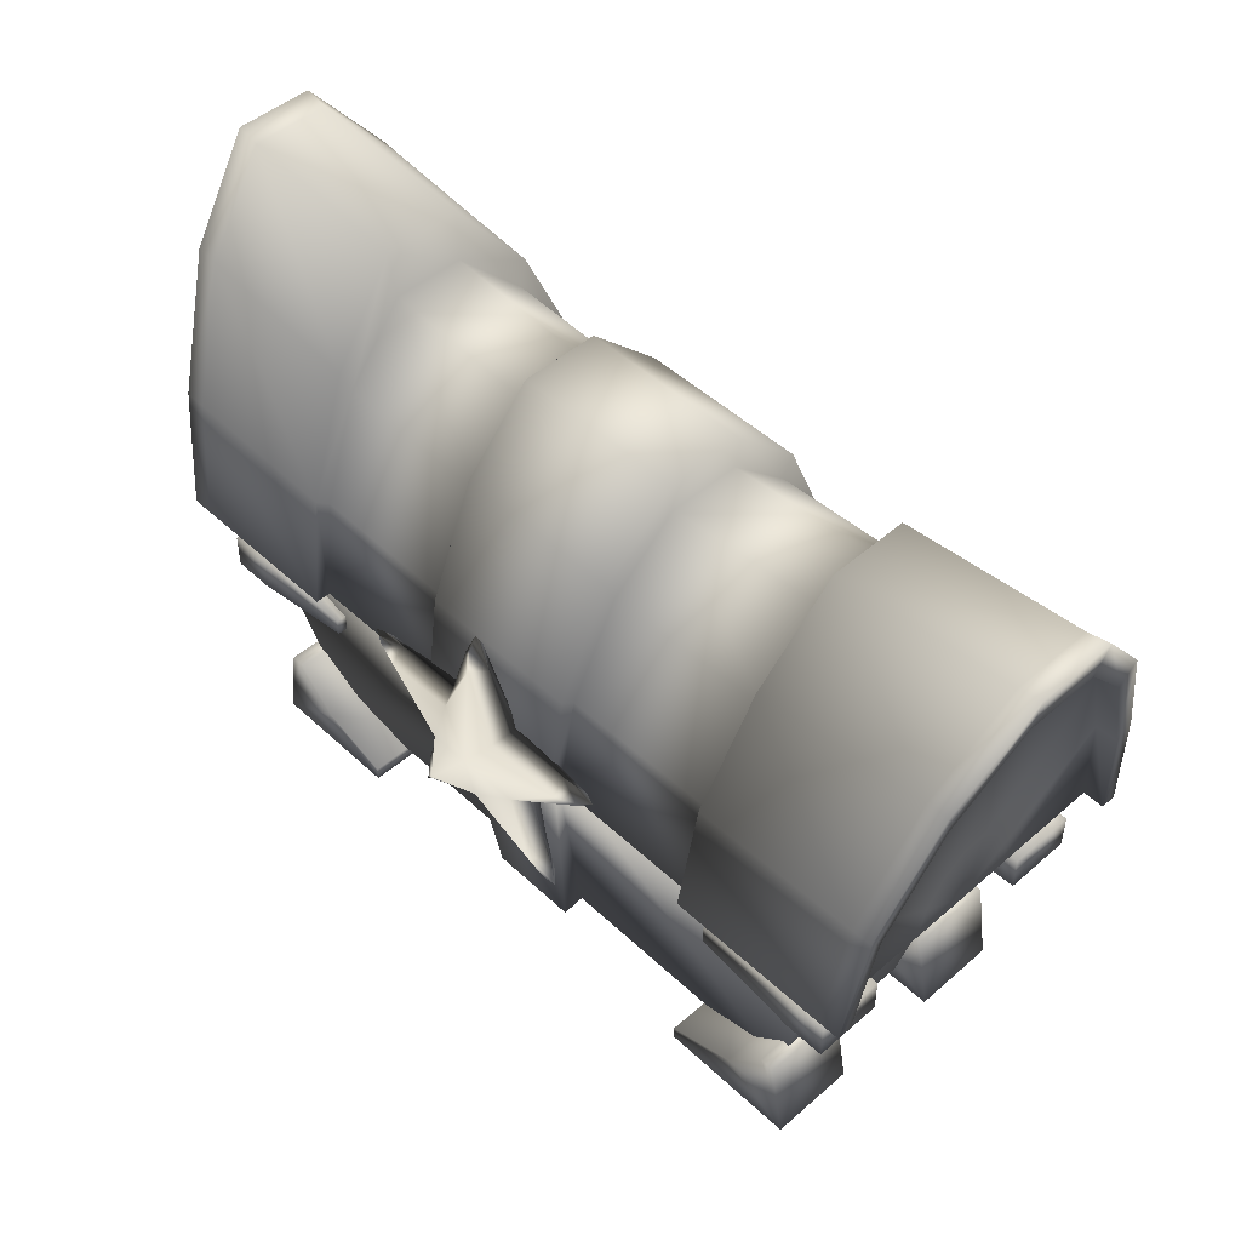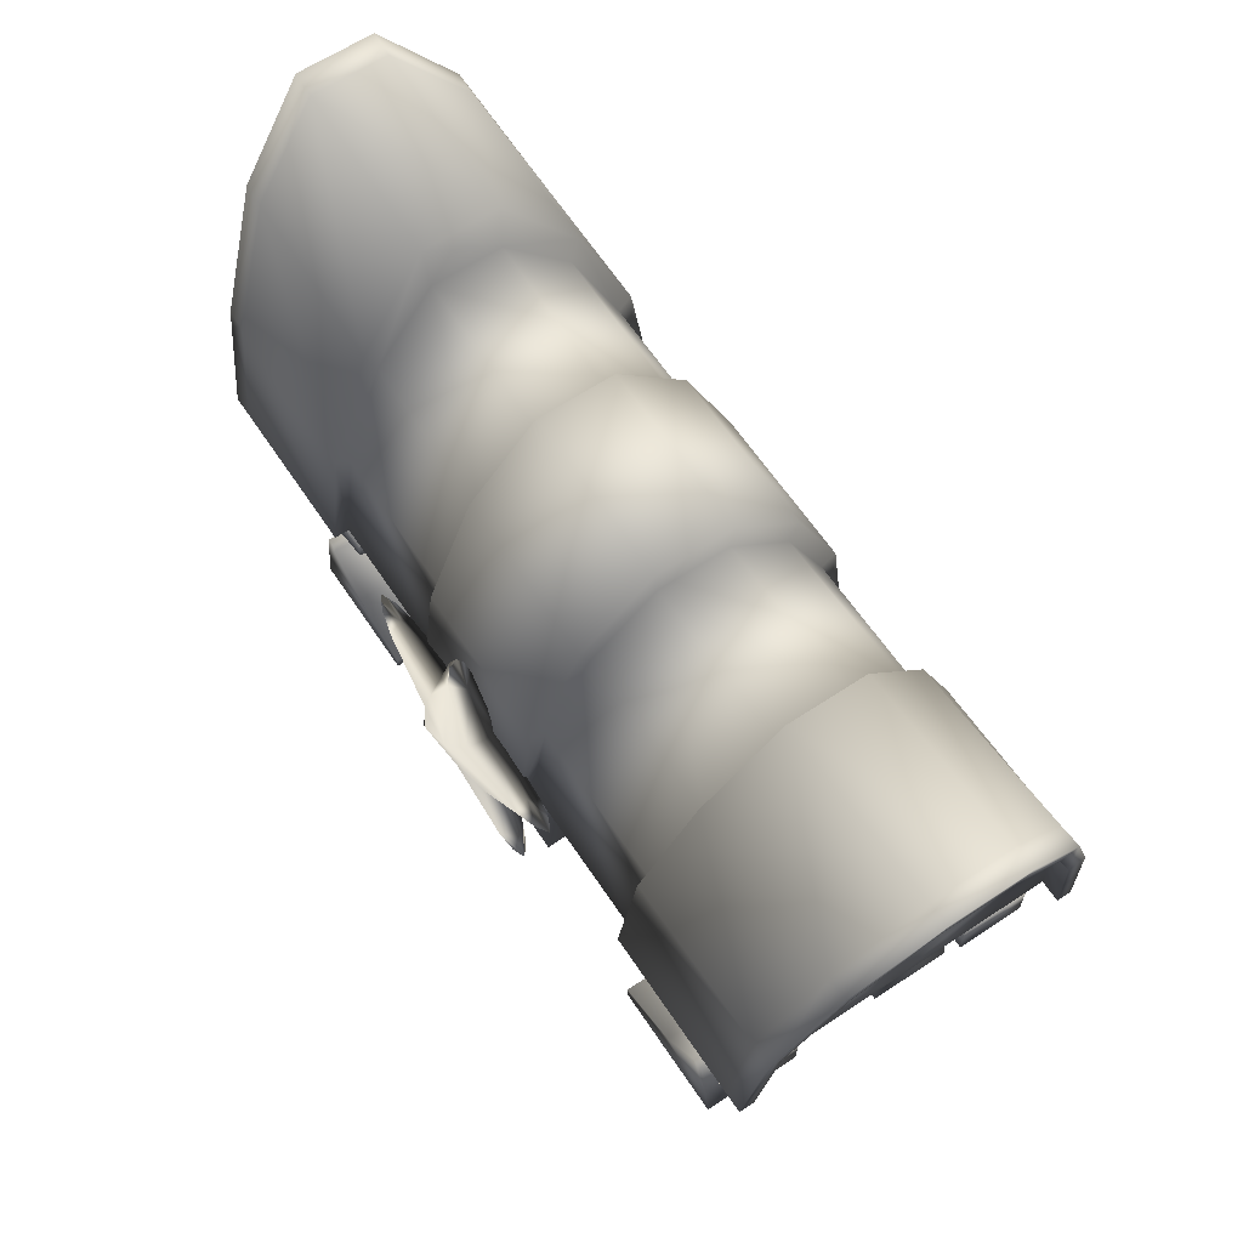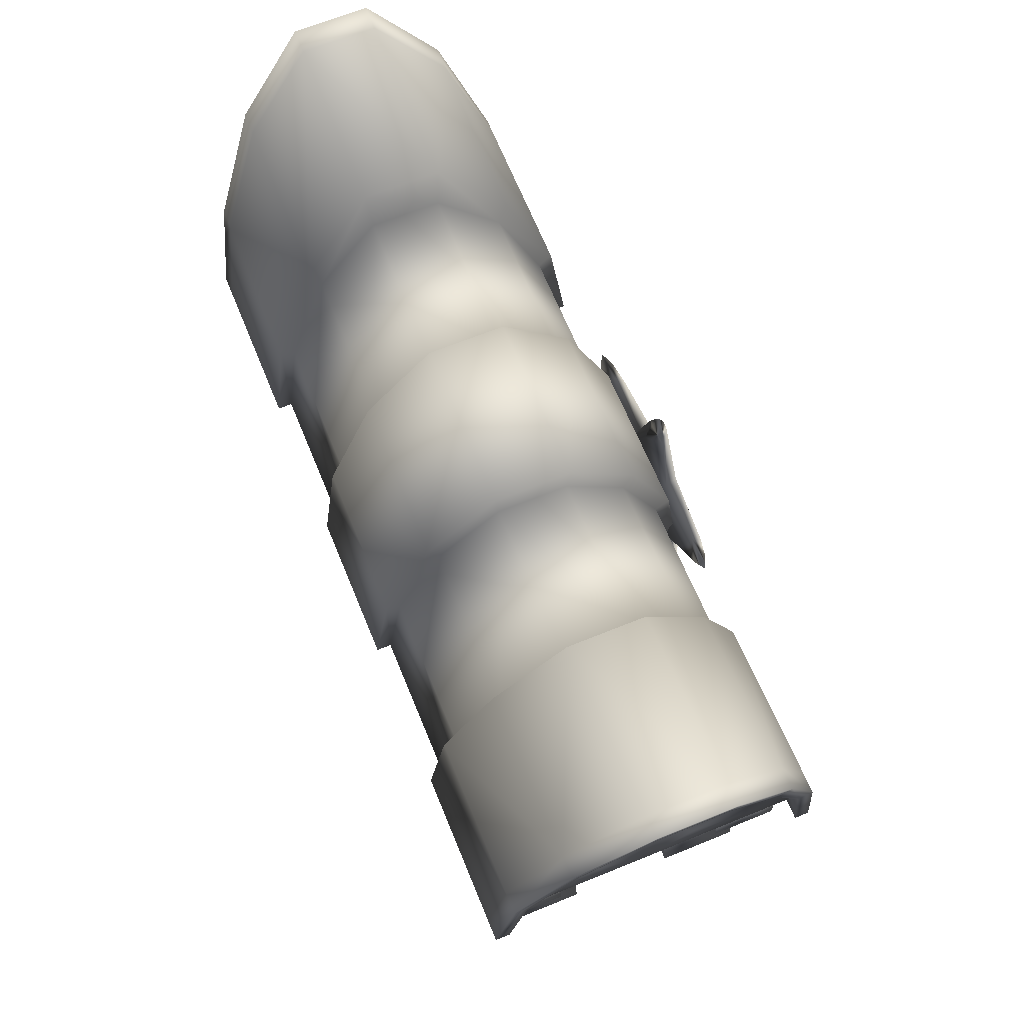
<metadata>
{"format":"obj","ext":"obj","renderer":"f3d","projection":"perspective","resolution":1024,"background":"white","views":[{"elev":48.4,"azim":46.0,"up":"+Y"},{"elev":63.4,"azim":56.2,"up":"+Y"},{"elev":65.9,"azim":-112.3,"up":"+Y"}]}
</metadata>
<code>
v  9.274 0.7889 24.4
v  11.18 55.52 32.86
v  -11.46 55.52 32.86
v  -9.555 0.7889 24.4
v  11.18 56.01 -34.19
v  9.274 1.28 -25.73
v  -9.555 1.28 -25.73
v  -11.46 56.01 -34.19
v  9.274 1.28 19.81
v  -9.555 1.28 19.81
v  64.52 1.28 -25.73
v  77.6 56.01 -34.19
v  77.6 56.01 28.27
v  64.52 1.28 19.81
v  -11.46 56.01 28.27
v  11.18 56.01 28.27
v  -77.88 56.01 -34.19
v  -64.8 1.28 -25.73
v  -64.8 1.28 19.81
v  -77.88 56.01 28.27
v  -59.16 6.231 10.32
v  -44.84 1.029 10.32
v  -44.84 -1.908 10.32
v  -59.18 -1.908 10.32
v  -73.52 -1.908 10.32
v  -71.87 6.92 10.32
v  -70.49 15.75 10.32
v  -67.33 15.75 10.32
v  -44.84 -1.908 27.98
v  -44.84 1.029 27.98
v  -59.16 6.231 27.98
v  -59.18 -1.908 27.98
v  -71.87 6.92 27.98
v  -73.52 -1.908 27.98
v  -67.33 15.75 27.98
v  -70.49 15.75 27.98
v  -59.16 6.231 -30.78
v  -44.84 1.029 -30.78
v  -44.84 -1.908 -30.78
v  -59.18 -1.908 -30.78
v  -73.52 -1.908 -30.78
v  -71.87 6.92 -30.78
v  -70.49 15.75 -30.78
v  -67.33 15.75 -30.78
v  -44.84 -1.908 -13.13
v  -44.84 1.029 -13.13
v  -59.16 6.231 -13.13
v  -59.18 -1.908 -13.13
v  -71.87 6.92 -13.13
v  -73.52 -1.908 -13.13
v  -67.33 15.75 -13.13
v  -70.49 15.75 -13.13
v  -73.12 38.44 25.97
v  -50.88 40.47 27.14
v  -50.88 40.47 29.25
v  -73.12 38.44 30.41
v  -81.26 38.44 30.41
v  -81.26 38.44 25.97
v  -81.26 38.44 16.41
v  -73.12 38.44 16.41
v  -50.88 44.15 29.25
v  -50.88 44.15 27.14
v  -73.12 46.17 25.97
v  -73.12 46.17 30.41
v  -81.26 46.17 25.97
v  -81.26 46.17 30.41
v  -73.12 46.17 16.41
v  -81.26 46.17 16.41
v  -50.88 40.47 -32.22
v  -73.12 38.44 -31.05
v  -73.12 38.44 -35.5
v  -50.88 40.47 -34.33
v  -81.26 38.44 -35.5
v  -81.26 38.44 -31.05
v  -73.12 38.44 -21.5
v  -81.26 38.44 -21.5
v  -73.12 46.17 -31.05
v  -50.88 44.15 -32.22
v  -50.88 44.15 -34.33
v  -73.12 46.17 -35.5
v  -81.26 46.17 -35.5
v  -81.26 46.17 -31.05
v  -73.12 46.17 -21.5
v  -81.26 46.17 -21.5
v  -85.42 80.37 -36.33
v  -50.94 78.98 -36.33
v  -49.91 54.52 -39.84
v  -83.7 54.52 -39.84
v  -89.28 108.2 -26.03
v  -53.24 103.7 -26.03
v  -55.08 122.6 -11.14
v  -92.38 126.3 -11.14
v  -92.38 126.3 5.376
v  -55.08 122.6 5.376
v  -53.24 103.7 20.26
v  -89.28 108.2 20.26
v  -85.42 80.36 30.56
v  -50.94 78.98 30.56
v  -49.91 54.52 34.07
v  -83.7 54.52 34.07
v  -50.76 76.54 -33.38
v  -17.02 75.98 -33.38
v  -16.73 54.51 -36.73
v  -49.91 54.51 -36.73
v  -17.66 96.6 -23.99
v  -52.68 98.43 -23.99
v  -54.21 112.2 -10.41
v  -18.17 109.4 -10.41
v  -54.21 112.2 4.649
v  -18.17 109.4 4.649
v  -17.66 96.6 18.22
v  -52.68 98.43 18.22
v  -50.76 76.54 27.61
v  -17.02 75.98 27.61
v  -16.73 54.51 30.96
v  -49.91 54.51 30.96
v  16.45 54.52 -39.84
v  -16.73 54.52 -39.84
v  -17.07 78.3 -36.33
v  16.79 78.3 -36.33
v  -17.85 101.5 -26.03
v  17.55 101.5 -26.03
v  -18.46 115.9 -11.14
v  18.15 115.9 -11.14
v  -18.46 115.9 5.376
v  18.15 115.9 5.376
v  17.55 101.5 20.26
v  -17.85 101.5 20.26
v  -17.07 78.3 30.56
v  16.79 78.3 30.56
v  16.45 54.52 34.07
v  -16.73 54.52 34.07
v  49.63 54.51 -36.73
v  16.45 54.51 -36.73
v  16.73 75.97 -33.38
v  50.48 76.53 -33.38
v  17.36 96.6 -23.99
v  52.38 98.41 -23.99
v  17.87 109.3 -10.41
v  53.91 112.2 -10.41
v  17.87 109.3 4.649
v  53.91 112.2 4.649
v  52.38 98.41 18.22
v  17.36 96.6 18.22
v  16.73 75.97 27.61
v  50.48 76.53 27.61
v  49.63 54.51 30.96
v  16.45 54.51 30.96
v  83.7 54.52 -39.84
v  49.63 54.52 -39.84
v  50.65 78.97 -36.33
v  85.42 80.37 -36.33
v  52.94 103.7 -26.03
v  89.28 108.2 -26.03
v  54.77 122.5 -11.14
v  92.38 126.3 -11.14
v  54.77 122.5 5.376
v  92.38 126.3 5.376
v  89.28 108.2 20.26
v  52.94 103.7 20.26
v  50.65 78.97 30.56
v  85.42 80.37 30.56
v  83.7 54.52 34.07
v  49.63 54.52 34.07
v  -83.88 61.7 -13.48
v  -85.13 77.69 -33.38
v  -83.7 54.51 -36.73
v  -83.7 54.55 -14.65
v  -88.35 102.2 -23.99
v  -84.27 68.13 -10.22
v  -84.58 71.98 -5.501
v  -90.92 118 -10.41
v  -84.58 71.98 -0.2652
v  -90.92 118 4.649
v  -84.27 68.13 4.452
v  -88.35 102.2 18.22
v  -83.88 61.7 7.717
v  -85.13 77.69 27.61
v  -83.7 54.55 8.882
v  -83.7 54.51 30.96
v  83.7 54.55 -14.65
v  83.7 54.51 -36.73
v  85.13 77.69 -33.38
v  83.88 61.7 -13.48
v  88.35 102.2 -23.99
v  84.27 68.13 -10.22
v  90.92 118 -10.41
v  84.58 71.98 -5.501
v  90.92 118 4.649
v  84.58 71.98 -0.2652
v  88.35 102.2 18.22
v  84.27 68.13 4.452
v  85.13 77.69 27.61
v  83.88 61.7 7.717
v  83.7 54.55 8.882
v  83.7 54.51 30.96
v  -83.7 54.44 -2.883
v  83.7 54.44 -2.883
v  -88.13 54.51 -36.73
v  -89.64 77.89 -33.38
v  -89.94 80.6 -36.33
v  -88.13 54.52 -39.84
v  -93.02 102.8 -23.99
v  -94.01 108.9 -26.03
v  -97.27 127.5 -11.14
v  -95.73 119 -10.41
v  -95.73 119 4.649
v  -97.27 127.5 5.376
v  -93.02 102.8 18.22
v  -94.01 108.9 20.26
v  -89.64 77.89 27.61
v  -89.94 80.6 30.56
v  -88.13 54.51 30.96
v  -88.13 54.52 34.07
v  89.64 77.89 27.61
v  89.94 80.6 30.56
v  88.13 54.52 34.07
v  88.13 54.51 30.96
v  93.02 102.8 18.22
v  94.01 108.9 20.26
v  97.27 127.5 5.376
v  95.73 119 4.649
v  95.73 119 -10.41
v  97.27 127.5 -11.14
v  93.02 102.8 -23.99
v  94.01 108.9 -26.03
v  89.64 77.89 -33.38
v  89.94 80.6 -36.33
v  88.13 54.51 -36.73
v  88.13 54.52 -39.84
v  -42.17 54.51 25.71
v  -70.71 54.51 25.71
v  -70.71 54.51 -31.47
v  -42.17 54.51 -31.47
v  -14.14 54.51 25.71
v  -14.14 54.51 -31.47
v  13.89 54.51 25.71
v  13.89 54.51 -31.47
v  41.91 54.51 25.71
v  41.91 54.51 -31.47
v  70.69 54.51 25.71
v  70.69 54.51 -31.47
v  -70.71 54.55 7.055
v  -70.71 54.55 -12.82
v  70.69 54.55 7.055
v  70.69 54.55 -12.82
v  -70.71 54.45 -2.883
v  70.69 54.45 -2.883
v  -71.44 71.46 25.71
v  -42.6 70.97 25.71
v  -71.44 71.46 -31.47
v  -42.6 70.97 -31.47
v  -14.29 70.72 25.71
v  -14.29 70.72 -31.47
v  14.03 70.72 25.71
v  14.03 70.72 -31.47
v  42.34 70.96 25.71
v  42.34 70.96 -31.47
v  71.42 71.46 25.71
v  71.42 71.46 -31.47
v  -71.45 71.51 7.055
v  -71.45 71.51 -12.82
v  71.43 71.51 7.055
v  71.43 71.51 -12.82
v  -71.44 71.39 -2.883
v  71.42 71.39 -2.883
v  -47.25 94.89 15.32
v  -28.18 93.94 15.32
v  -28.18 93.94 -21.08
v  -47.25 94.89 -21.08
v  -9.467 93.47 15.32
v  -9.467 93.47 -21.08
v  9.249 93.47 15.32
v  9.249 93.47 -21.08
v  27.97 93.93 15.32
v  27.97 93.93 -21.08
v  47.18 94.89 15.32
v  47.18 94.89 -21.08
v  -47.25 94.93 3.443
v  -47.25 94.93 -9.21
v  47.19 94.92 3.443
v  47.19 94.92 -9.21
v  -47.24 94.84 -2.883
v  47.18 94.83 -2.883
v  -25.82 101.4 6.897
v  -15.42 101 6.897
v  -25.82 101.4 -12.66
v  -15.42 101 -12.66
v  -5.2 100.9 6.897
v  -5.2 100.9 -12.66
v  5.019 100.9 6.897
v  5.019 100.9 -12.66
v  15.24 101 6.897
v  15.24 101 -12.66
v  25.73 101.4 6.897
v  25.73 101.4 -12.66
v  -25.83 101.4 0.5163
v  -25.83 101.4 -6.283
v  25.73 101.4 0.5163
v  25.73 101.4 -6.283
v  -25.82 101.4 -2.883
v  25.73 101.4 -2.883
v  -9.688 105.1 0.7353
v  -5.801 105 0.7353
v  -5.801 105 -6.502
v  -9.688 105.1 -6.502
v  -1.984 105 0.7353
v  -1.984 105 -6.502
v  1.832 105 0.7353
v  1.832 105 -6.502
v  5.649 105 0.7353
v  5.649 105 -6.502
v  9.568 105.1 0.7353
v  9.568 105.1 -6.502
v  -9.688 105.1 -1.625
v  -9.688 105.1 -4.141
v  9.569 105.1 -1.625
v  9.569 105.1 -4.141
v  -9.688 105.1 -2.883
v  9.568 105.1 -2.883
v  -0.067 105 -2.883
v  -0.177 54.77 39.84
v  10.33 51.35 38.06
v  21.56 62.14 37.5
v  6.027 63.5 38.1
v  -13.78 35.47 37.51
v  -0.0827 43.33 38.01
v  -10.86 51 38.02
v  13.83 35.99 37.51
v  -0.5023 77.61 37.5
v  -6.8 63.4 38.08
v  -22.39 61.62 37.5
v  -0.62 82.61 36.35
v  -0.7209 85.46 34.91
v  -3.773 78.51 34.91
v  -27.14 62.96 36.35
v  -22.41 64.73 34.91
v  -29.9 63.64 34.91
v  -24.29 58.55 34.91
v  -18.16 29.15 34.91
v  -16.57 31.47 36.36
v  -16.91 36.6 34.91
v  -11.56 32.84 34.91
v  16.68 32 36.36
v  11.56 33.15 34.91
v  18.27 29.65 34.91
v  16.78 37.07 34.91
v  21.52 65.31 34.91
v  26.31 63.65 36.35
v  29.05 64.46 34.91
v  -12.67 50.24 34.91
v  -0.1268 41.39 34.91
v  12.17 50.58 34.91
v  23.59 59.19 34.91
v  7.222 65.11 34.91
v  2.538 78.61 34.91
v  -8.126 64.9 34.91
v  -0.177 54.77 29.99
v  6.027 63.5 31.73
v  21.56 62.14 32.33
v  10.33 51.35 31.77
v  -10.86 51 31.81
v  -0.0827 43.33 31.82
v  -13.78 35.47 32.32
v  13.83 35.99 32.32
v  -6.8 63.4 31.75
v  -0.5023 77.61 32.33
v  -22.39 61.62 32.33
v  -0.62 82.61 33.48
v  -27.14 62.96 33.48
v  -16.57 31.47 33.47
v  16.68 32 33.47
v  26.31 63.65 33.48
v  51.68 40.47 27.14
v  73.91 38.44 25.97
v  73.91 38.44 30.41
v  51.68 40.47 29.25
v  82.06 38.44 30.41
v  82.06 38.44 25.97
v  73.91 38.44 16.41
v  82.06 38.44 16.41
v  73.91 46.17 25.97
v  51.68 44.15 27.14
v  51.68 44.15 29.25
v  73.91 46.17 30.41
v  82.06 46.17 30.41
v  82.06 46.17 25.97
v  73.91 46.17 16.41
v  82.06 46.17 16.41
v  43.95 1.029 10.32
v  58.27 6.231 10.32
v  58.29 -1.908 10.32
v  43.95 -1.908 10.32
v  72.63 -1.908 10.32
v  70.98 6.92 10.32
v  66.44 15.75 10.32
v  69.61 15.75 10.32
v  58.27 6.231 27.98
v  43.95 1.029 27.98
v  43.95 -1.908 27.98
v  58.29 -1.908 27.98
v  72.63 -1.908 27.98
v  70.98 6.92 27.98
v  66.44 15.75 27.98
v  69.61 15.75 27.98
v  73.91 38.44 -31.12
v  51.68 40.47 -32.28
v  51.68 40.47 -34.4
v  73.91 38.44 -35.56
v  82.06 38.44 -35.56
v  82.06 38.44 -31.12
v  82.06 38.44 -21.56
v  73.91 38.44 -21.56
v  51.68 44.15 -34.4
v  51.68 44.15 -32.28
v  73.91 46.17 -31.12
v  73.91 46.17 -35.56
v  82.06 46.17 -31.12
v  82.06 46.17 -35.56
v  73.91 46.17 -21.56
v  82.06 46.17 -21.56
v  43.95 1.029 -30.78
v  58.27 6.231 -30.78
v  58.29 -1.908 -30.78
v  43.95 -1.908 -30.78
v  72.63 -1.908 -30.78
v  70.98 6.92 -30.78
v  66.44 15.75 -30.78
v  69.61 15.75 -30.78
v  58.27 6.231 -13.13
v  43.95 1.029 -13.13
v  43.95 -1.908 -13.13
v  58.29 -1.908 -13.13
v  72.63 -1.908 -13.13
v  70.98 6.92 -13.13
v  66.44 15.75 -13.13
v  69.61 15.75 -13.13
o Box023
g Box023
f 1 2 3 4
f 5 6 7 8
f 6 9 10 7
f 11 12 13 14
f 8 15 16 5
f 17 18 19 20
f 14 13 16 9
f 15 20 19 10
f 5 12 11 6
f 18 17 8 7
f 11 14 9 6
f 19 18 7 10
f 17 20 15 8
f 13 12 5 16
f 9 1 4 10
f 16 2 1 9
f 15 3 2 16
f 15 10 4 3
f 21 22 23 24
f 24 25 26 21
f 26 27 28 21
f 29 30 31 32
f 31 33 34 32
f 33 31 35 36
f 32 24 23 29
f 32 34 25 24
f 25 34 33 26
f 36 27 26 33
f 35 28 27 36
f 22 30 29 23
f 22 21 31 30
f 21 28 35 31
f 37 38 39 40
f 40 41 42 37
f 42 43 44 37
f 45 46 47 48
f 47 49 50 48
f 49 47 51 52
f 48 40 39 45
f 48 50 41 40
f 41 50 49 42
f 52 43 42 49
f 51 44 43 52
f 38 46 45 39
f 38 37 47 46
f 37 44 51 47
f 53 54 55 56
f 56 57 58 53
f 58 59 60 53
f 61 62 63 64
f 63 65 66 64
f 65 63 67 68
f 64 56 55 61
f 64 66 57 56
f 57 66 65 58
f 68 59 58 65
f 67 60 59 68
f 54 62 61 55
f 54 53 63 62
f 53 60 67 63
f 69 70 71 72
f 73 71 70 74
f 75 76 74 70
f 77 78 79 80
f 81 82 77 80
f 83 77 82 84
f 72 71 80 79
f 73 81 80 71
f 82 81 73 74
f 74 76 84 82
f 75 83 84 76
f 79 78 69 72
f 77 70 69 78
f 83 75 70 77
f 85 86 87 88
f 89 90 86 85
f 91 90 89 92
f 93 94 91 92
f 95 94 93 96
f 96 97 98 95
f 99 98 97 100
f 101 102 103 104
f 105 102 101 106
f 106 107 108 105
f 109 110 108 107
f 111 110 109 112
f 112 113 114 111
f 115 114 113 116
f 117 118 119 120
f 121 122 120 119
f 121 123 124 122
f 125 126 124 123
f 127 126 125 128
f 128 129 130 127
f 131 130 129 132
f 133 134 135 136
f 137 138 136 135
f 137 139 140 138
f 141 142 140 139
f 143 142 141 144
f 144 145 146 143
f 147 146 145 148
f 149 150 151 152
f 153 154 152 151
f 153 155 156 154
f 157 158 156 155
f 159 158 157 160
f 160 161 162 159
f 163 162 161 164
f 165 166 167 168
f 169 166 165 170
f 170 171 172 169
f 172 171 173 174
f 175 176 174 173
f 176 175 177 178
f 177 179 180 178
f 181 182 183 184
f 185 186 184 183
f 185 187 188 186
f 189 190 188 187
f 189 191 192 190
f 191 193 194 192
f 195 194 193 196
f 165 168 197
f 170 165 197
f 171 170 197
f 173 171 197
f 175 173 197
f 177 175 197
f 179 177 197
f 181 184 198
f 184 186 198
f 186 188 198
f 188 190 198
f 190 192 198
f 192 194 198
f 194 195 198
f 199 200 201 202
f 203 204 201 200
f 205 204 203 206
f 206 207 208 205
f 209 210 208 207
f 211 212 210 209
f 213 214 212 211
f 100 180 116 99
f 98 99 116 113
f 98 113 112 95
f 94 95 112 109
f 94 109 107 91
f 90 91 107 106
f 90 106 101 86
f 104 87 86 101
f 104 167 88 87
f 103 102 119 118
f 121 119 102 105
f 123 121 105 108
f 123 108 110 125
f 111 128 125 110
f 111 114 129 128
f 115 132 129 114
f 115 148 131 132
f 145 130 131 148
f 145 144 127 130
f 141 126 127 144
f 124 126 141 139
f 124 139 137 122
f 137 135 120 122
f 120 135 134 117
f 103 118 117 134
f 151 150 133 136
f 153 151 136 138
f 155 153 138 140
f 155 140 142 157
f 143 160 157 142
f 143 146 161 160
f 147 164 161 146
f 164 147 196 163
f 215 216 217 218
f 219 220 216 215
f 221 220 219 222
f 222 223 224 221
f 225 226 224 223
f 227 228 226 225
f 229 230 228 227
f 149 182 133 150
f 167 166 200 199
f 166 169 203 200
f 206 203 169 172
f 174 207 206 172
f 209 207 174 176
f 178 211 209 176
f 213 211 178 180
f 213 180 100 214
f 100 97 212 214
f 212 97 96 210
f 93 208 210 96
f 93 92 205 208
f 205 92 89 204
f 89 85 201 204
f 88 202 201 85
f 167 199 202 88
f 183 182 229 227
f 229 182 149 230
f 152 228 230 149
f 228 152 154 226
f 154 156 224 226
f 156 158 221 224
f 220 221 158 159
f 216 220 159 162
f 163 217 216 162
f 217 163 196 218
f 196 193 215 218
f 191 219 215 193
f 191 189 222 219
f 187 223 222 189
f 187 185 225 223
f 227 225 185 183
f 231 116 180 232
f 233 167 104 234
f 231 235 115 116
f 103 236 234 104
f 237 148 115 235
f 134 238 236 103
f 147 148 237 239
f 133 240 238 134
f 196 147 239 241
f 242 240 133 182
f 243 232 180 179
f 233 244 168 167
f 196 241 245 195
f 242 182 181 246
f 247 243 179 197
f 168 244 247 197
f 245 248 198 195
f 248 246 181 198
f 231 232 249 250
f 251 233 234 252
f 235 231 250 253
f 252 234 236 254
f 253 255 237 235
f 238 256 254 236
f 239 237 255 257
f 240 258 256 238
f 241 239 257 259
f 242 260 258 240
f 232 243 261 249
f 244 233 251 262
f 245 241 259 263
f 246 264 260 242
f 247 265 261 243
f 247 244 262 265
f 263 266 248 245
f 266 264 246 248
f 267 268 250 249
f 252 269 270 251
f 250 268 271 253
f 269 252 254 272
f 255 253 271 273
f 256 274 272 254
f 257 255 273 275
f 258 276 274 256
f 259 257 275 277
f 260 278 276 258
f 249 261 279 267
f 262 251 270 280
f 277 281 263 259
f 260 264 282 278
f 261 265 283 279
f 280 283 265 262
f 284 266 263 281
f 282 264 266 284
f 267 285 286 268
f 287 270 269 288
f 271 268 286 289
f 290 288 269 272
f 273 271 289 291
f 274 292 290 272
f 275 273 291 293
f 276 294 292 274
f 277 275 293 295
f 278 296 294 276
f 297 285 267 279
f 298 280 270 287
f 295 299 281 277
f 300 296 278 282
f 279 283 301 297
f 298 301 283 280
f 284 281 299 302
f 284 302 300 282
f 285 303 304 286
f 288 305 306 287
f 286 304 307 289
f 290 308 305 288
f 291 289 307 309
f 292 310 308 290
f 293 291 309 311
f 294 312 310 292
f 311 313 295 293
f 296 314 312 294
f 315 303 285 297
f 306 316 298 287
f 313 317 299 295
f 296 300 318 314
f 301 319 315 297
f 298 316 319 301
f 302 299 317 320
f 302 320 318 300
f 304 303 321
f 306 305 321
f 307 304 321
f 305 308 321
f 309 307 321
f 308 310 321
f 311 309 321
f 310 312 321
f 313 311 321
f 312 314 321
f 303 315 321
f 316 306 321
f 317 313 321
f 314 318 321
f 315 319 321
f 319 316 321
f 320 317 321
f 318 320 321
f 322 323 324 325
f 326 327 322 328
f 323 322 327 329
f 322 325 330 331
f 328 322 331 332
f 333 334 335 330
f 336 332 337 338
f 339 332 336 338
f 340 341 326 342
f 326 341 340
f 340 343 326
f 344 329 345 346
f 329 344 346 347
f 348 324 349 350
f 332 339 351 328
f 326 328 351 342
f 326 343 352 327
f 352 345 329 327
f 329 347 353 323
f 323 353 354 324
f 355 325 324 348
f 356 330 325 355
f 330 335 357 331
f 331 357 337 332
f 333 330 356 334
f 354 350 349 324
f 358 359 360 361
f 362 358 363 364
f 361 365 363 358
f 358 366 367 359
f 368 366 358 362
f 369 367 335 334
f 370 338 337 368
f 368 339 338 370
f 364 371 340 342
f 340 371 364
f 364 343 340
f 365 372 346 345
f 365 347 346
f 346 372 365
f 348 350 373 360
f 351 339 368 362
f 364 342 351 362
f 363 352 343 364
f 365 345 352 363
f 365 361 353 347
f 360 354 353 361
f 359 355 348 360
f 356 355 359 367
f 367 366 357 335
f 337 357 366 368
f 369 334 356 367
f 360 373 350 354
f 374 375 376 377
f 378 376 375 379
f 380 381 379 375
f 382 383 384 385
f 386 387 382 385
f 388 382 387 389
f 377 376 385 384
f 378 386 385 376
f 387 386 378 379
f 379 381 389 387
f 380 388 389 381
f 384 383 374 377
f 382 375 374 383
f 388 380 375 382
f 390 391 392 393
f 394 392 391 395
f 396 397 395 391
f 398 399 400 401
f 402 403 398 401
f 404 398 403 405
f 393 392 401 400
f 394 402 401 392
f 403 402 394 395
f 395 397 405 403
f 396 404 405 397
f 400 399 390 393
f 398 391 390 399
f 404 396 391 398
f 406 407 408 409
f 409 410 411 406
f 411 412 413 406
f 414 415 416 417
f 416 418 419 417
f 418 416 420 421
f 417 409 408 414
f 417 419 410 409
f 410 419 418 411
f 421 412 411 418
f 420 413 412 421
f 407 415 414 408
f 407 406 416 415
f 406 413 420 416
f 422 423 424 425
f 426 424 423 427
f 428 429 427 423
f 430 431 432 433
f 434 435 430 433
f 436 430 435 437
f 425 424 433 432
f 426 434 433 424
f 435 434 426 427
f 427 429 437 435
f 428 436 437 429
f 432 431 422 425
f 430 423 422 431
f 436 428 423 430

</code>
